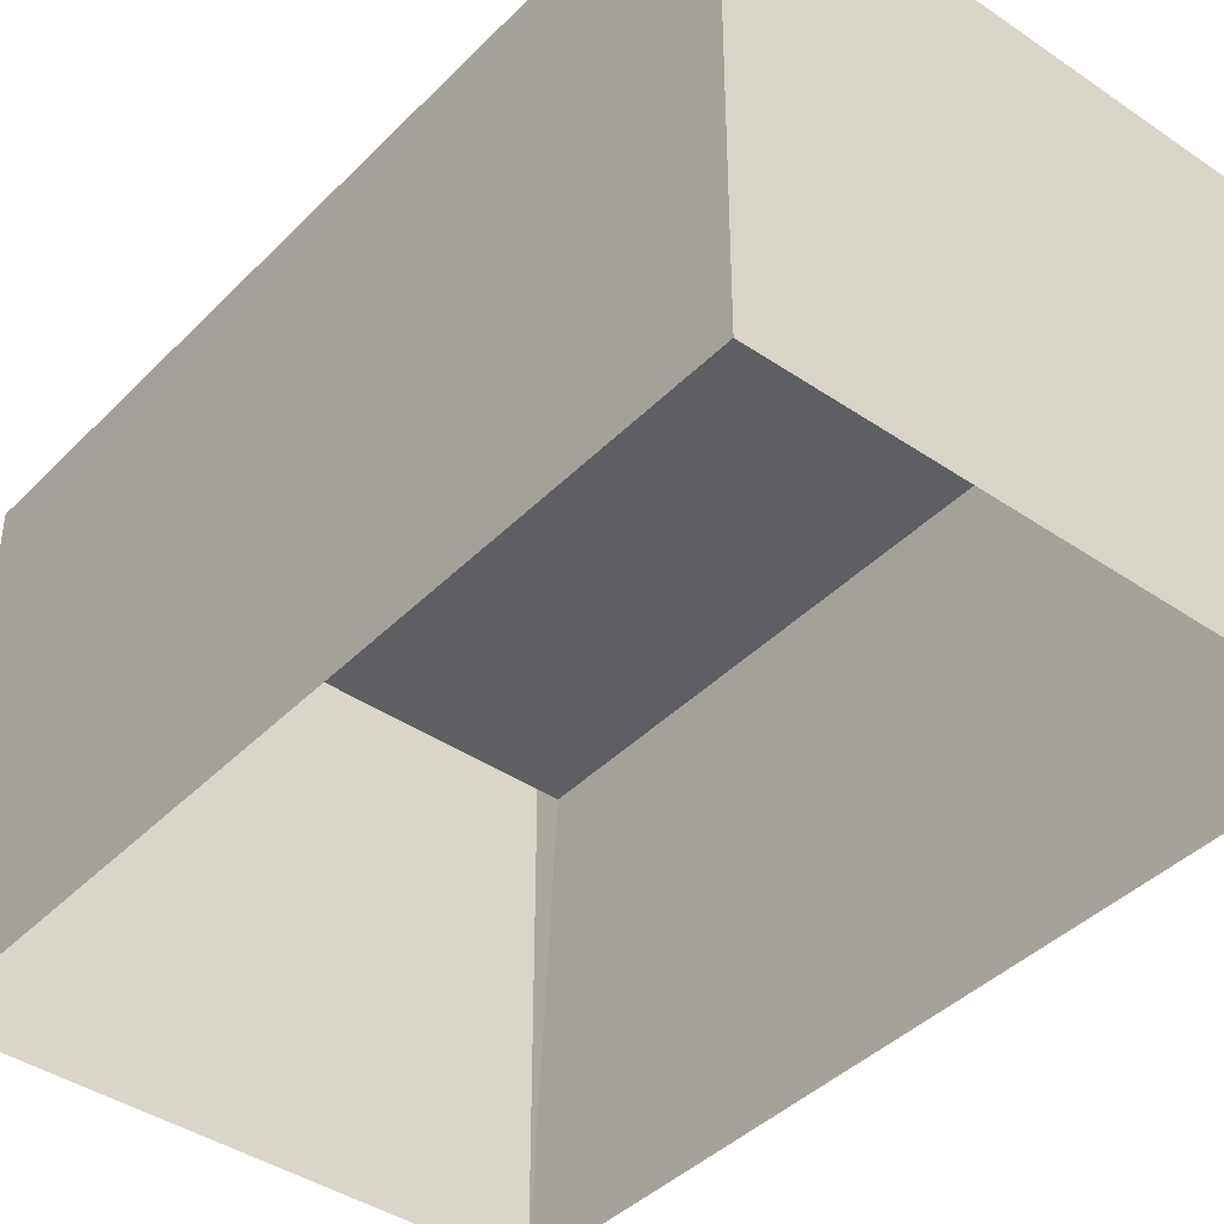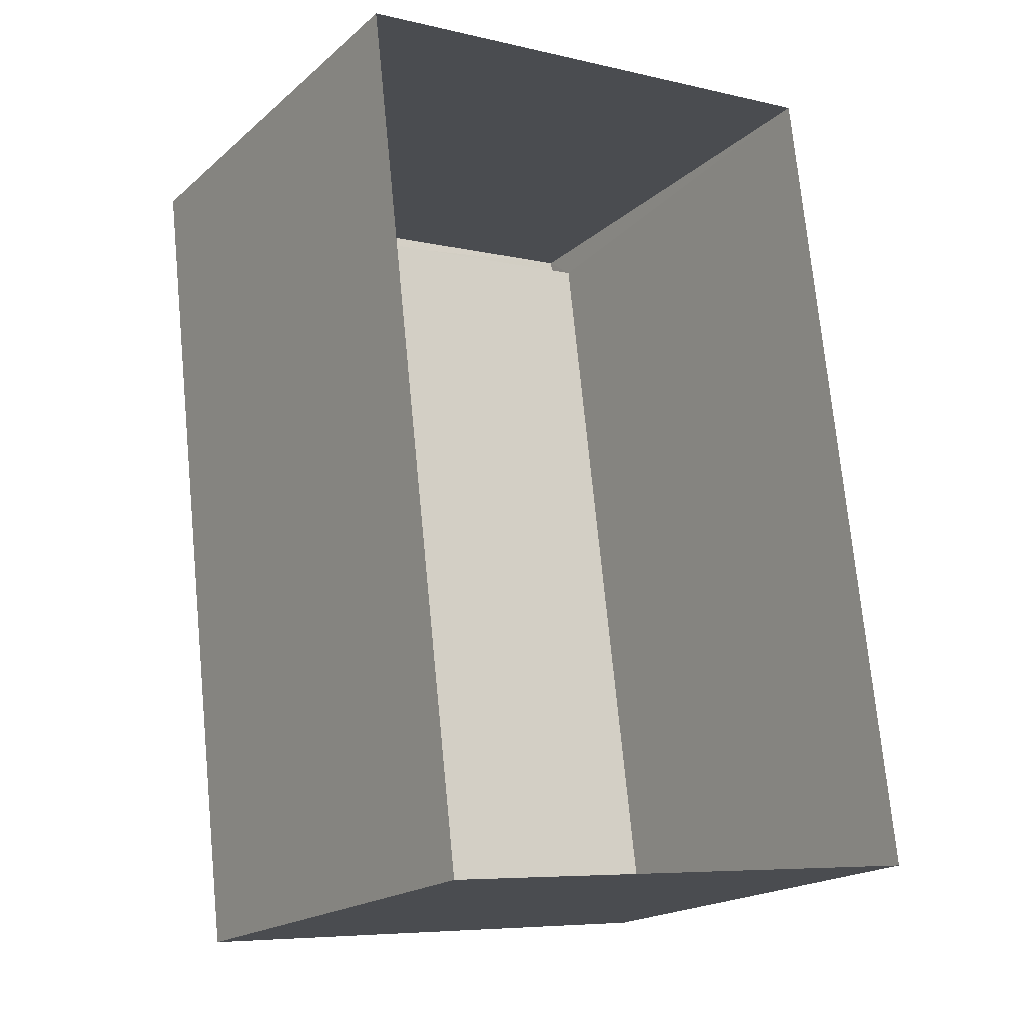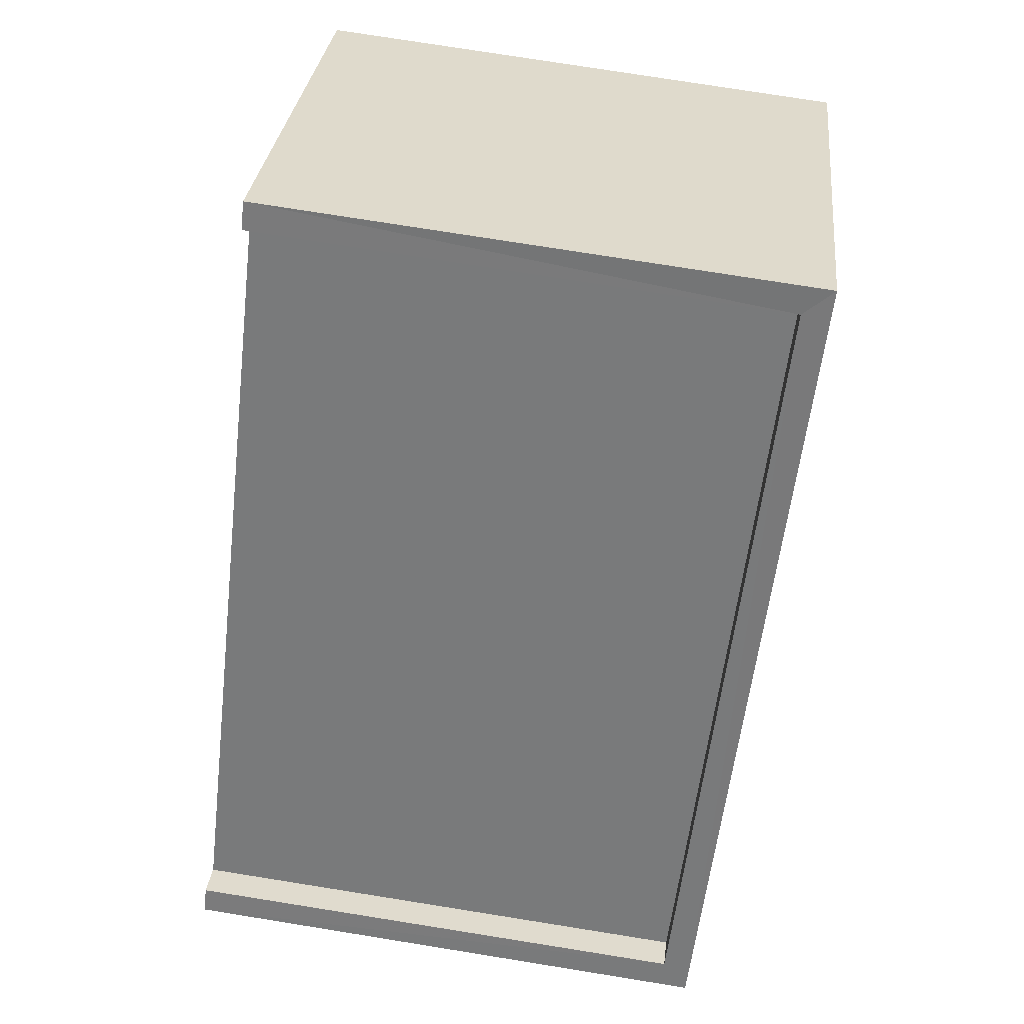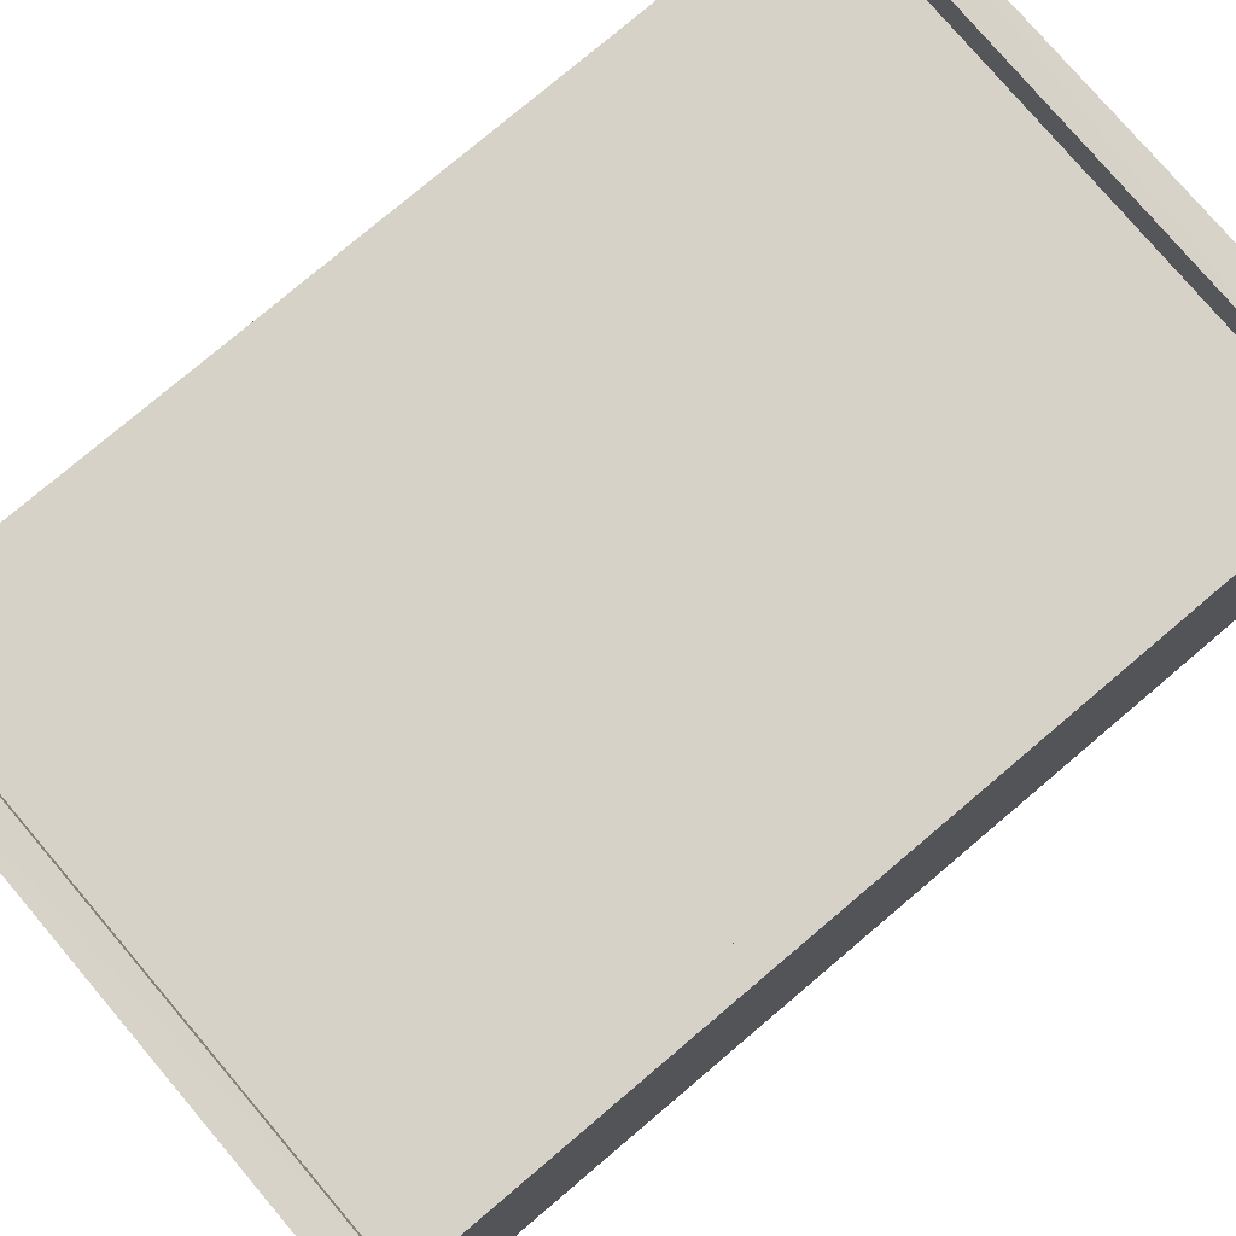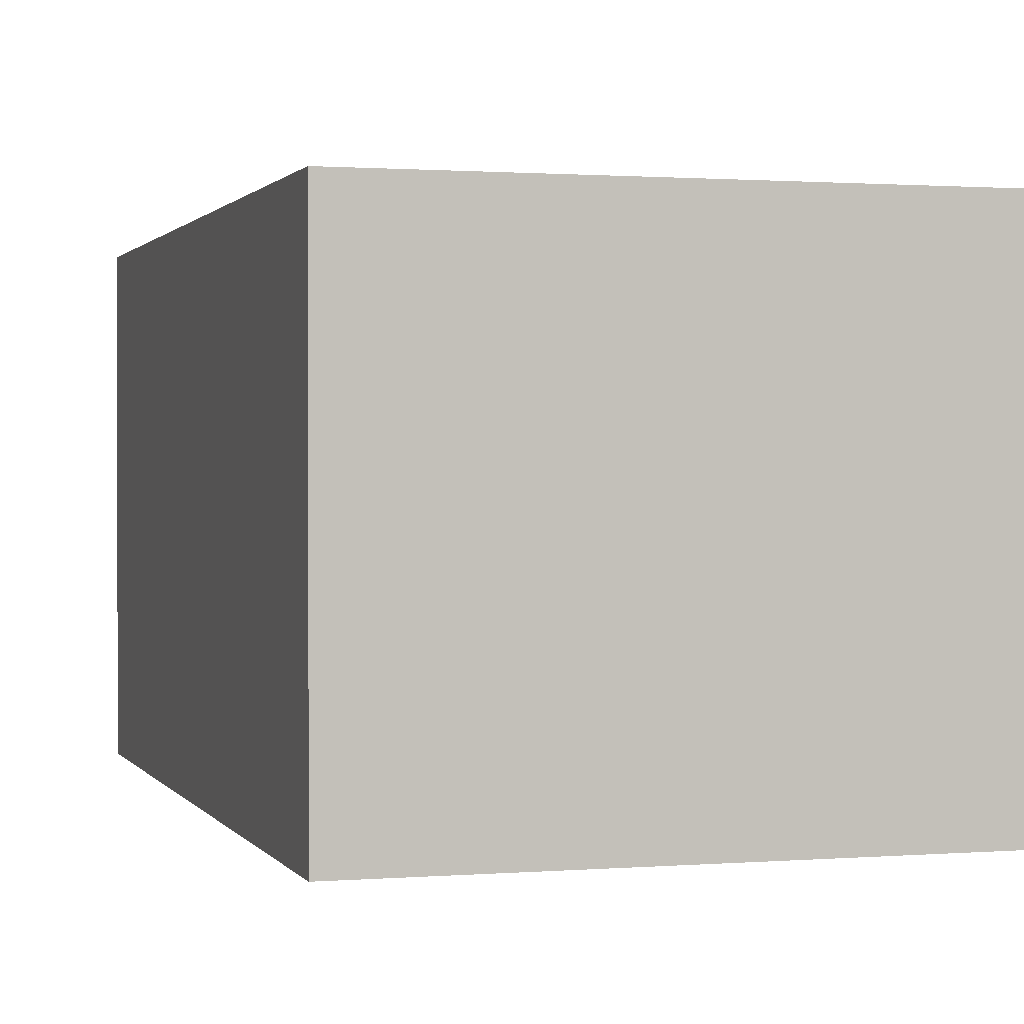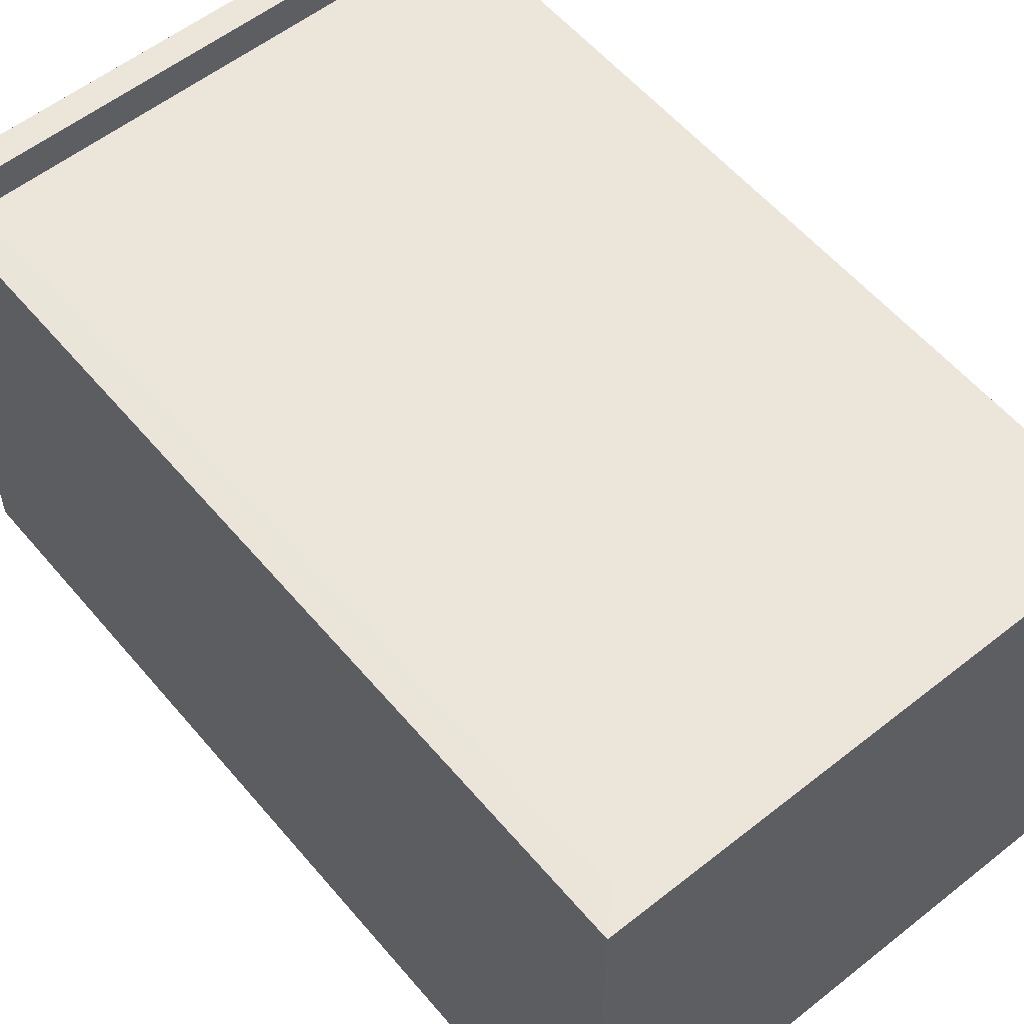
<metadata>
{"format":"obj","ext":"obj","renderer":"f3d","projection":"perspective","resolution":1024,"background":"white","views":[{"elev":-41.1,"azim":133.7,"up":"+Z"},{"elev":-19.2,"azim":146.8,"up":"+Y"},{"elev":31.2,"azim":6.1,"up":"+Y"},{"elev":77.6,"azim":43.0,"up":"+Z"},{"elev":1.0,"azim":156.7,"up":"+Z"},{"elev":56.6,"azim":133.8,"up":"+Z"}]}
</metadata>
<code>
v -8.906e+04 -9.945e+04 8.047
v -8.906e+04 -9.945e+04 8.047
v -8.906e+04 -9.945e+04 8.047
v -8.906e+04 -9.945e+04 8.047
v -8.906e+04 -9.945e+04 11.49
v -8.906e+04 -9.945e+04 11.49
v -8.906e+04 -9.945e+04 11.49
v -8.906e+04 -9.945e+04 11.49
v -8.906e+04 -9.945e+04 11.49
v -8.906e+04 -9.945e+04 11.49
v -8.906e+04 -9.945e+04 11.49
v -8.906e+04 -9.945e+04 11.49
v -8.906e+04 -9.945e+04 11.24
v -8.906e+04 -9.945e+04 11.24
v -8.906e+04 -9.945e+04 11.24
v -8.906e+04 -9.945e+04 11.24
f 1 2 3
f 1 4 2
f 5 6 7
f 7 6 8
f 5 9 10
f 10 9 11
f 10 11 12
f 6 5 10
f 13 14 15
f 13 16 14
f 5 7 4
f 1 5 4
f 10 15 14
f 6 10 14
f 2 9 3
f 2 11 9
f 9 5 1
f 3 9 1
f 8 14 16
f 8 6 14
f 12 13 15
f 10 12 15
f 12 11 13
f 7 16 4
f 11 2 13
f 8 16 7
f 13 2 4
f 16 13 4

</code>
